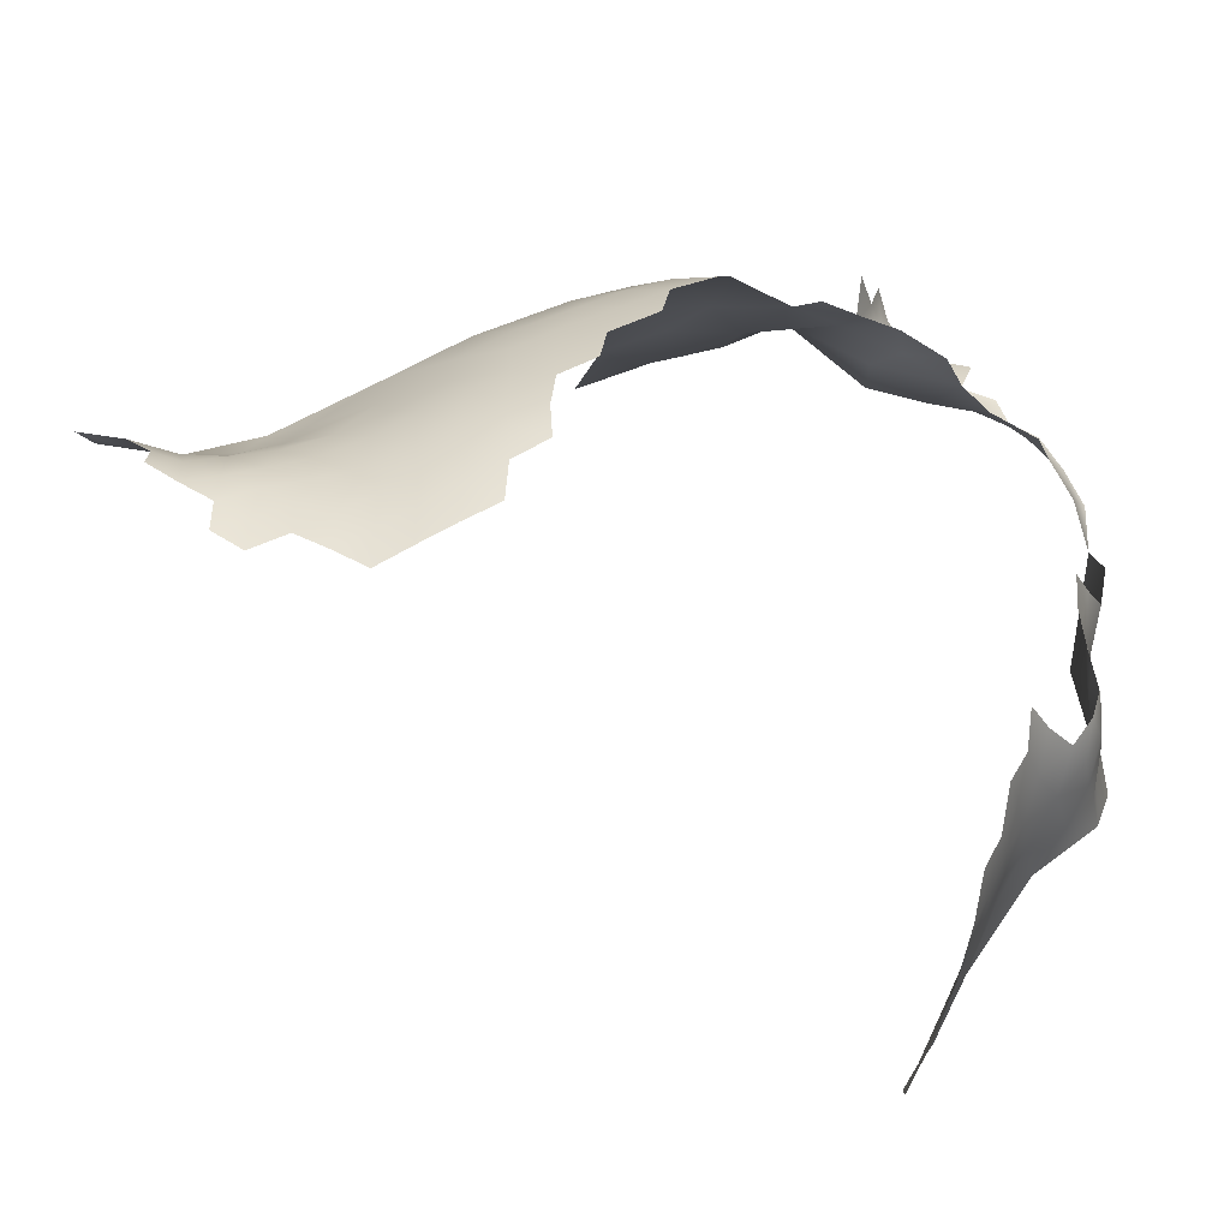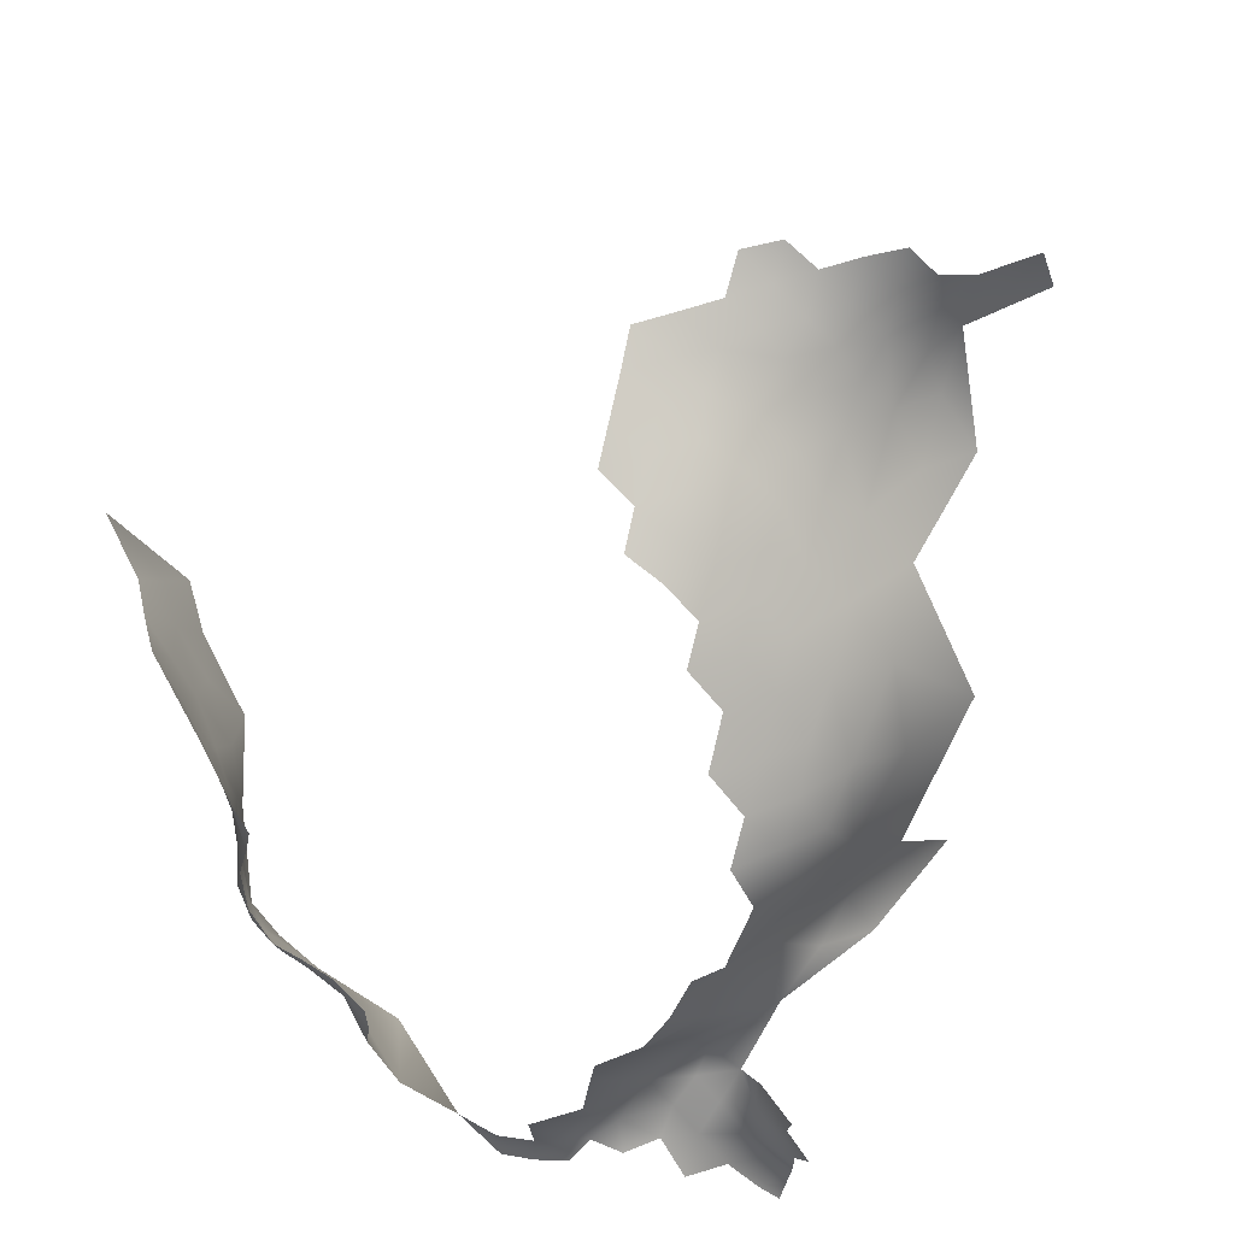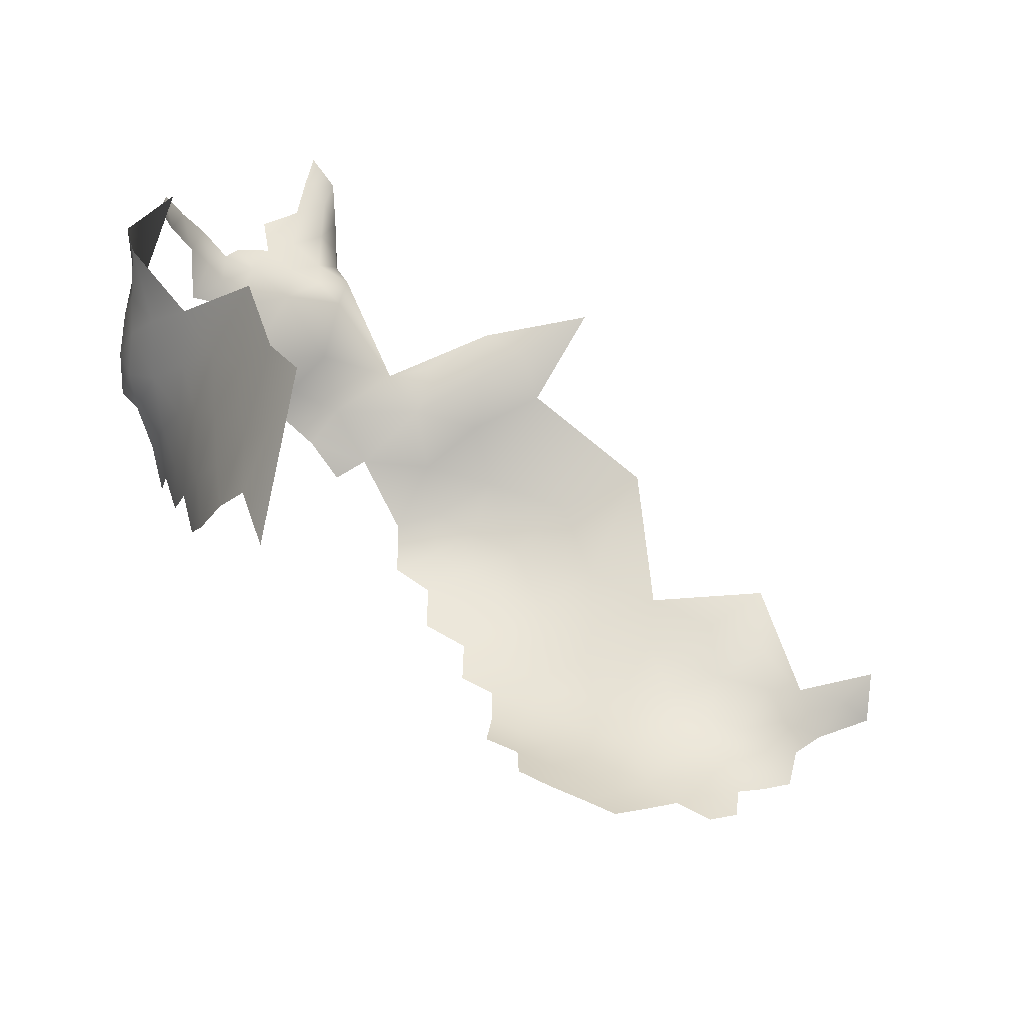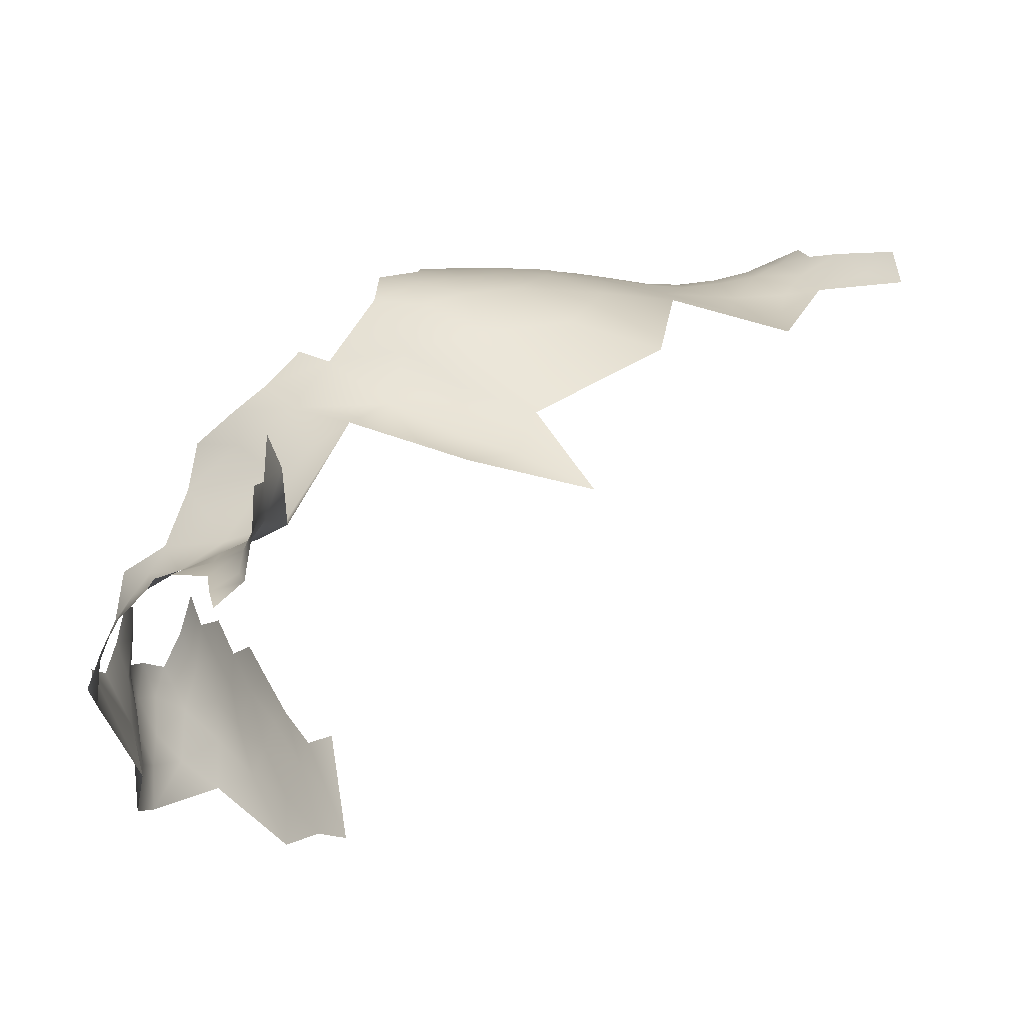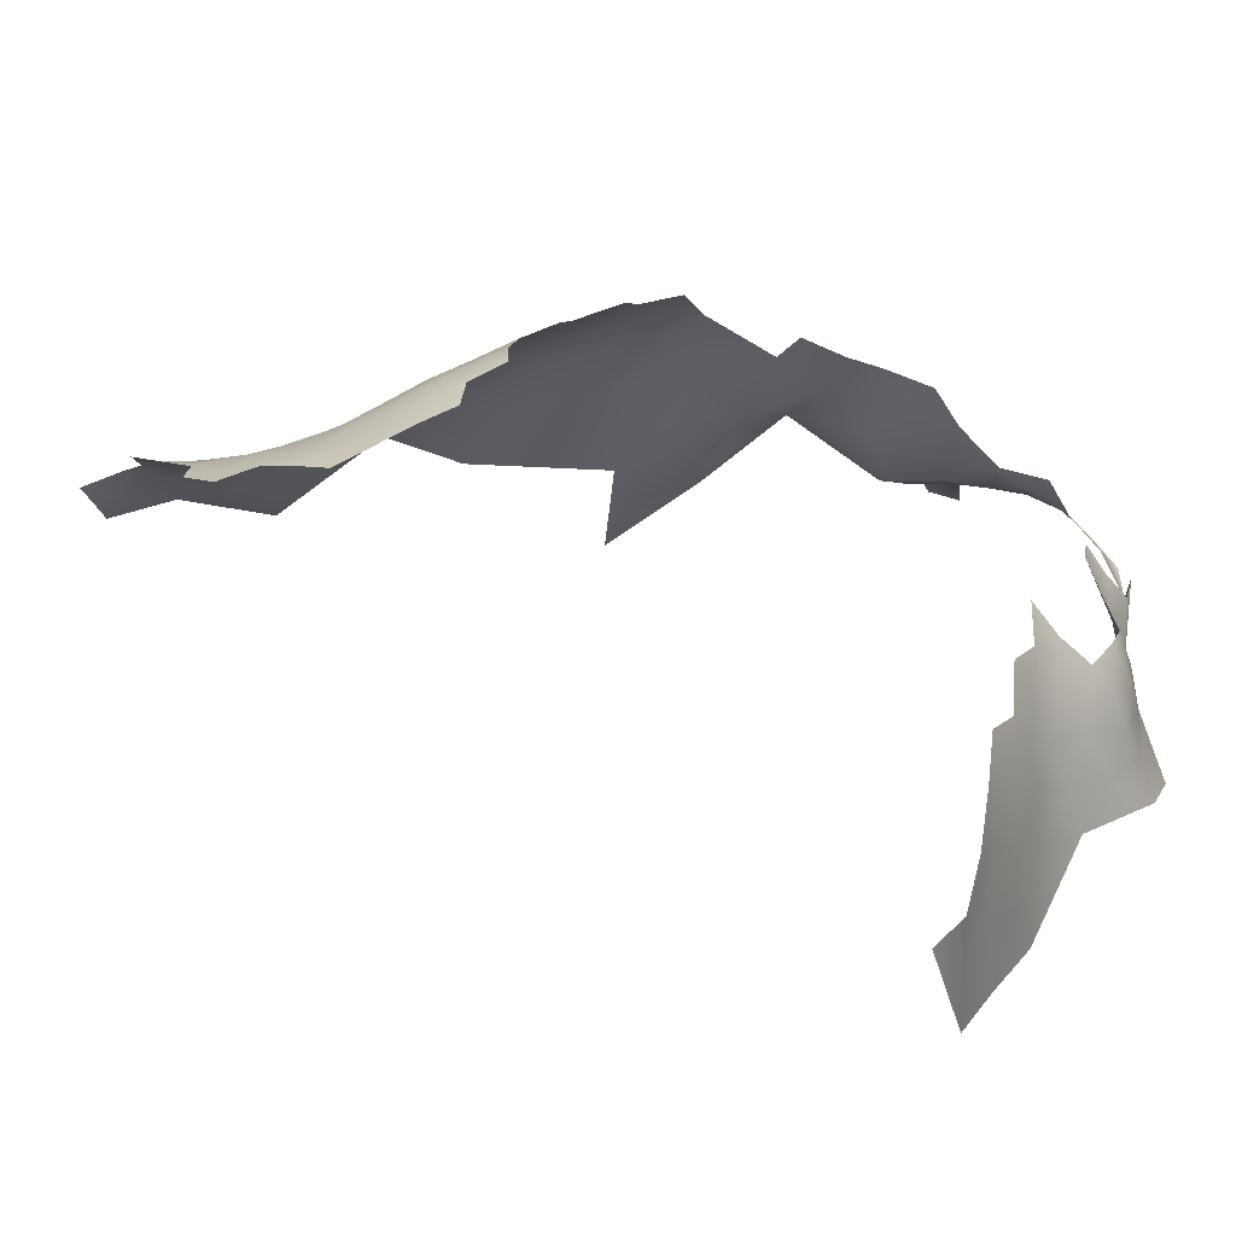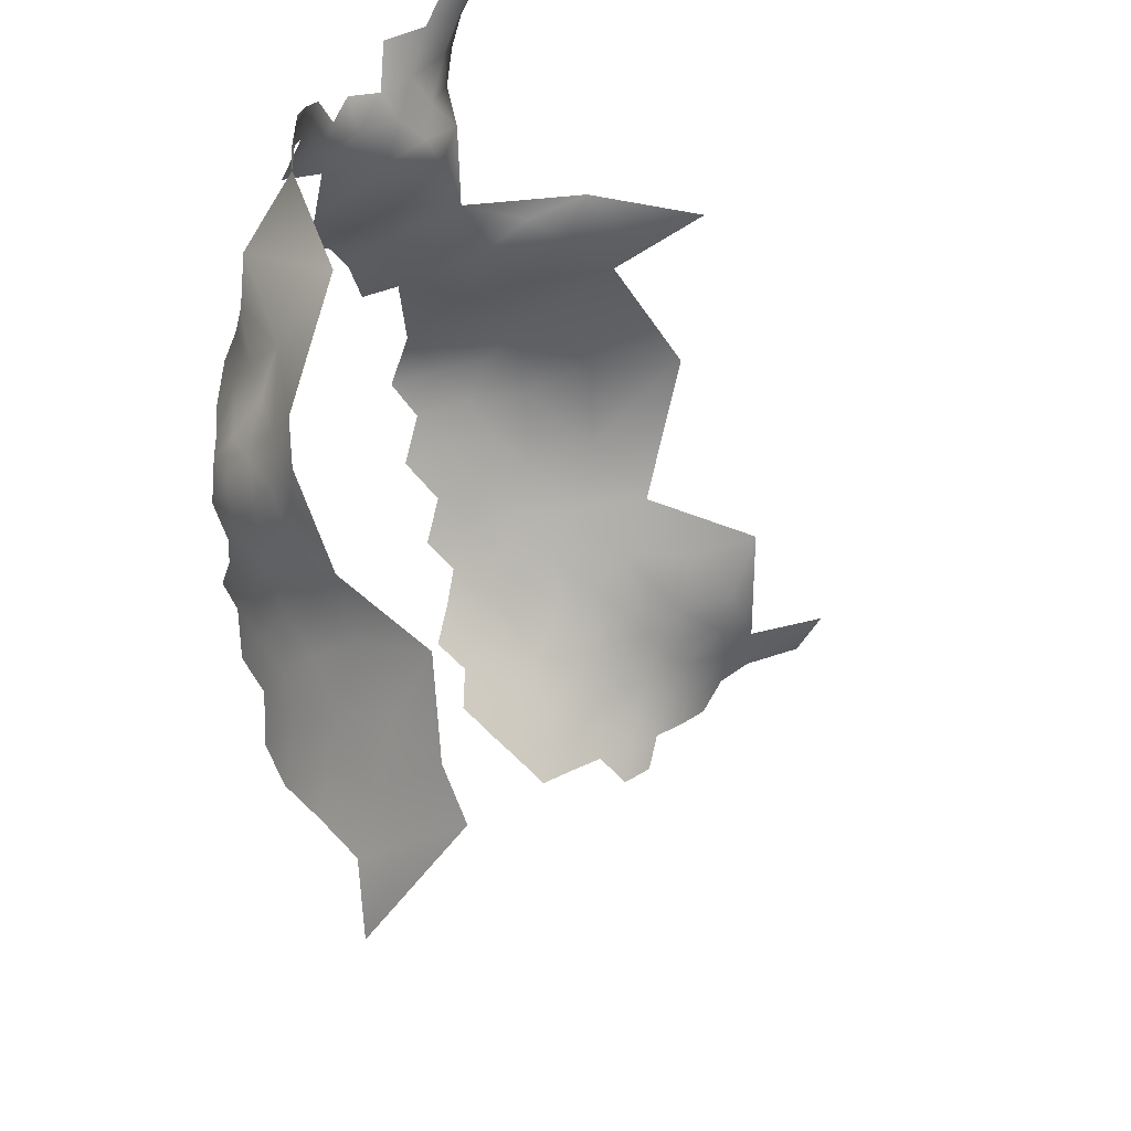
<metadata>
{"format":"obj","ext":"obj","renderer":"f3d","projection":"perspective","resolution":1024,"background":"white","views":[{"elev":-27.7,"azim":14.9,"up":"+Y"},{"elev":72.8,"azim":132.4,"up":"+Z"},{"elev":-74.5,"azim":178.0,"up":"+Y"},{"elev":-26.8,"azim":-179.1,"up":"+Z"},{"elev":-52.4,"azim":24.1,"up":"+Y"},{"elev":-26.5,"azim":154.2,"up":"+Y"}]}
</metadata>
<code>
v -178.6 436.4 -20.49
v -174.5 438.9 -21.3
v -174.8 443.8 -22.39
v -178.9 441.4 -21.49
v -170.2 441.2 -22.09
v -175.2 448.7 -23.54
v -179 446 -22.75
v -170.3 446.3 -23.04
v -166.1 443.6 -23.12
v -165.9 448.6 -23.87
v -166.4 453.5 -24.93
v -170.5 451.1 -24.08
v -171.9 455.8 -26
v -176.2 453.3 -25.32
v -161.8 450.9 -24.64
v -162.4 455.6 -25.84
v -119.8 434 -67.56
v -120.9 434.1 -62.2
v -117.9 433.9 -72.47
v -121.9 430.2 -64.77
v -121.6 430 -70.95
v -120.5 430.2 -77.06
v -124.4 425.8 -79.65
v -120.4 429.6 -84.03
v -117.4 433.3 -81.76
v -123.5 426 -67.54
v -124 425.9 -73.95
v -123.6 425.9 -62.17
v -125.2 421.2 -65.08
v -125.3 421.8 -70.22
v -115.6 445.5 -73.42
v -114.9 441.5 -75.4
v -115.2 441.6 -80.16
v -115.7 445.7 -78.46
v -115.7 437.3 -73.35
v -115.4 437.3 -78.28
v -117 433.7 -76.62
v -116.8 444.9 -83.71
v -116.3 450.3 -80.86
v -116.3 450.1 -75.79
v -126.5 421.2 -75.73
v -127.2 416.6 -68.78
v -126.8 416.6 -61.98
v -128.4 411.5 -64.09
v -130.2 411.5 -71.38
v -131.1 406.9 -67.93
v -167.3 458 -26.98
v -162.4 460.2 -27.83
v -163.2 464.9 -30.6
v -167.8 462.5 -29.46
v -158.2 462.5 -29.04
v -116.2 449.8 -71
v -116.1 454.6 -73.04
v -181.1 450.2 -24.31
v -176.8 458.5 -28.12
v -181.7 455.6 -27.27
v -158.2 467.3 -32.09
v -168.6 467.1 -32.31
v -168.9 472.3 -36.37
v -176.1 468.6 -35.14
v -163.5 469.9 -33.86
v -162.8 474.8 -37.77
v -165.1 479 -42.41
v -157.8 472.7 -35.87
v -158.5 477.5 -39.88
v -158.9 481.1 -44.48
v -161.1 483.5 -51.32
v -153.5 479.4 -41.76
v -153.7 482.4 -46.77
v -152.8 475.2 -37.55
v -174.7 463.7 -31.35
v -175.7 475.3 -40.92
v -184.4 470.1 -38.8
v -183.7 463.8 -33.96
v -192.1 464.4 -37.08
v -171.5 481.4 -48.69
v -152.9 470.2 -33.96
v -182.6 439 -20.29
v -183 444.2 -21.92
v -186.8 441.4 -20.27
v -187.4 445.7 -21.74
v -191.3 443.8 -20.56
v -191 439.3 -18.93
v -194.8 442 -18.65
v -195.2 446.2 -20.2
v -191.3 448.2 -22.24
v -195.7 450.3 -22.32
v -196.4 454.7 -25.75
v -199.9 452.8 -22.58
v -199 448.7 -19.71
v -202.7 451.4 -19.47
v -203.7 454.7 -22.72
v -191.8 451.9 -24.46
v -191.5 455.6 -27.32
v -186.9 449.1 -23.39
v -187 453.4 -26.17
v -186.5 457.8 -29.36
v -180.8 460.2 -30.27
v -148.3 477.4 -39.75
v -148.1 481.1 -45.23
v -133.7 407.6 -76.33
v -127.5 478.1 -62.96
v -158.8 484.6 -59.15
v -152.1 483.2 -53.5
v -172.1 460.1 -28.36
v -198.9 466.7 -41.44
v -198.9 460.9 -35.08
v -204.2 458.6 -30.34
v -193.1 459.1 -31.76
v -116.9 438.7 -87.98
v -115.9 438 -83.1
v -117.7 432.8 -91.9
v -119.5 475.5 -78.34
v -126.8 478.1 -69.02
v -132.7 480.7 -64.63
v -116.1 467.3 -91.67
v -117.1 472.6 -88.26
v -113.8 461 -84.35
v -119.2 476.4 -84.89
v -123.2 478.8 -80.13
v -115.5 455.3 -78.34
v -114.5 455.5 -82.52
v -119.7 454.1 -95.4
v -143.1 482.1 -54.25
v -128.6 420.3 -82.57
v -199.7 457.8 -30.61
v -202.3 456.4 -26.62
v -139 483.4 -61.2
v -137.1 482.7 -69.13
v -207 457.4 -24.05
v -146.2 487.7 -65.59
v -213.8 460.3 -25.64
v -134.1 402.3 -70.84
v -137 402.2 -78.16
v -136.7 395.3 -67.01
v -139.9 401.9 -85.09
v -127 482.1 -81.42
v -150.3 484.2 -61.26
v -136.5 407.2 -86.31
v -139.3 480.8 -52.12
v -116.1 473.8 -92.31
v -118 477.4 -89.43
v -120.3 480.6 -86.68
v -124.8 484.7 -83.63
v -127.7 491.4 -86.28
v -132.1 493.8 -87.66
v -132 489.5 -83.89
v -135.8 496.5 -88.61
v -135.7 493.4 -84.44
v -137.6 496.7 -82.14
v -137.9 492.6 -80.25
v -128.7 486.7 -83.29
v -123.4 481.1 -83.23
v -133 497.9 -91.4
v -135.7 489 -81.02
v -139.8 488.5 -78.88
v -139.3 491.6 -73.45
v -139 484.4 -76.57
v -136 485.3 -79.21
v -132.1 485.5 -80.88
v -131.9 481.8 -77.67
v -124.7 478.8 -76.69
v -138 496.7 -77.76
v -137.5 500.6 -80.35
v -138.1 497 -72.06
v -121.4 478.3 -82.59
v -210 459.7 -28.63
v -129.5 415 -76.74
v -214.3 462.4 -31.62
v -116.4 437.3 -93.75
v -117.4 433.6 -86.18
v -167.4 486 -63.52
v -159.5 485.7 -66.48
v -132.4 412.7 -82.81
v -133.1 416.6 -91.14
v -182.1 482.4 -53.17
v -135.7 481.1 -56.9
v -132.1 480.8 -60.1
v -137.3 499.1 -85.29
v -136.9 499.5 -90.94
v -133.9 500.4 -94.45
v -117.1 449.4 -87.04
v -124.7 425.3 -86.25
v -153.9 486.9 -67.49
v -159.9 489.6 -71.59
v -165.1 487.2 -69.42
v -173.8 488.8 -74.92
f 120 166 153
f 153 144 137
f 84 82 85
f 87 90 85
f 181 180 154
f 119 142 143
f 154 180 148
f 126 108 127
f 179 148 180
f 81 80 79
f 86 93 87
f 156 155 151
f 79 78 4
f 79 80 78
f 88 89 87
f 83 82 84
f 147 160 152
f 164 163 150
f 163 151 150
f 33 36 111
f 150 151 149
f 156 159 155
f 156 158 159
f 10 12 8
f 166 119 143
f 166 143 153
f 26 20 28
f 10 8 9
f 86 81 95
f 88 87 93
f 4 78 1
f 5 9 8
f 10 11 12
f 2 4 1
f 2 3 4
f 7 79 4
f 86 87 85
f 86 85 82
f 89 91 90
f 89 90 87
f 7 3 6
f 7 4 3
f 155 159 160
f 155 160 147
f 11 15 16
f 11 10 15
f 40 52 31
f 88 93 94
f 149 151 155
f 32 35 36
f 92 91 89
f 82 81 86
f 40 34 39
f 40 31 34
f 96 94 93
f 147 149 155
f 3 2 5
f 3 5 8
f 33 32 36
f 24 171 25
f 58 50 49
f 53 52 40
f 6 3 8
f 6 8 12
f 152 137 144
f 82 83 80
f 82 80 81
f 47 11 16
f 34 32 33
f 34 31 32
f 37 35 19
f 37 36 35
f 120 153 137
f 105 13 47
f 105 47 50
f 117 142 119
f 113 166 120
f 98 56 55
f 17 18 20
f 61 58 49
f 161 160 159
f 95 93 86
f 95 96 93
f 149 146 148
f 77 70 64
f 23 27 41
f 30 29 42
f 154 148 146
f 43 44 42
f 69 68 100
f 127 130 92
f 97 94 96
f 146 149 147
f 146 147 145
f 54 7 6
f 54 6 14
f 29 43 42
f 56 97 96
f 141 142 117
f 28 29 26
f 164 150 179
f 48 47 16
f 49 48 51
f 49 51 57
f 30 26 29
f 38 39 34
f 162 120 137
f 98 97 56
f 27 30 41
f 22 21 27
f 23 22 27
f 185 186 173
f 62 64 65
f 55 13 105
f 55 14 13
f 110 171 112
f 110 112 170
f 169 132 167
f 128 177 178
f 59 58 61
f 68 99 100
f 68 70 99
f 40 39 121
f 40 121 53
f 116 141 117
f 50 48 49
f 50 47 48
f 56 14 55
f 56 54 14
f 111 25 171
f 111 171 110
f 145 147 152
f 13 11 47
f 13 12 11
f 38 34 33
f 160 137 152
f 160 161 137
f 21 19 17
f 25 111 36
f 25 36 37
f 61 49 57
f 122 121 39
f 162 113 120
f 70 65 64
f 70 68 65
f 14 6 12
f 14 12 13
f 102 115 178
f 22 37 19
f 22 19 21
f 182 39 38
f 21 17 20
f 21 20 26
f 63 65 66
f 63 62 65
f 107 108 126
f 64 57 77
f 66 65 68
f 127 92 89
f 149 179 150
f 149 148 179
f 113 119 166
f 59 61 62
f 79 95 81
f 157 163 165
f 184 185 173
f 55 105 71
f 23 183 24
f 22 25 37
f 64 62 61
f 64 61 57
f 71 105 50
f 71 50 58
f 127 89 88
f 24 25 22
f 24 22 23
f 27 21 26
f 27 26 30
f 54 79 7
f 54 95 79
f 23 41 125
f 23 125 183
f 54 56 96
f 54 96 95
f 157 156 151
f 157 151 163
f 109 94 97
f 162 137 161
f 66 68 69
f 107 126 109
f 124 177 128
f 108 130 127
f 108 167 130
f 115 102 114
f 45 44 46
f 45 42 44
f 98 55 71
f 128 178 115
f 132 130 167
f 158 161 159
f 126 127 88
f 129 128 115
f 182 122 39
f 38 33 111
f 125 41 168
f 60 71 58
f 60 58 59
f 172 173 186
f 72 60 59
f 101 45 46
f 101 46 133
f 138 131 184
f 140 177 124
f 38 111 110
f 24 112 171
f 74 97 98
f 139 134 136
f 109 88 94
f 109 126 88
f 73 74 60
f 133 134 101
f 75 106 107
f 75 107 109
f 73 60 72
f 172 103 173
f 74 98 71
f 74 71 60
f 75 74 73
f 168 42 45
f 103 104 138
f 104 103 67
f 101 168 45
f 101 174 168
f 41 30 42
f 41 42 168
f 125 168 174
f 67 66 69
f 67 69 104
f 125 174 175
f 124 138 104
f 101 134 139
f 101 139 174
f 67 63 66
f 169 167 108
f 104 69 100
f 139 175 174
f 59 62 63
f 138 184 173
f 138 173 103
f 74 109 97
f 74 75 109
f 183 112 24
f 182 38 110
f 128 138 124
f 128 131 138
f 114 162 161
f 124 104 100
f 76 63 67
f 183 125 175
f 129 115 114
f 129 114 161
f 72 59 63
f 72 63 76
f 182 118 122
f 187 172 186
f 172 67 103
f 135 134 133
f 182 110 170
f 187 186 185
f 106 108 107
f 131 185 184
f 73 106 75
f 131 158 156
f 123 118 182
f 123 116 118
f 176 72 76
f 123 182 170
f 172 76 67
f 176 76 172
f 176 73 72
f 135 136 134
f 129 131 128
f 158 129 161
f 158 131 129

</code>
